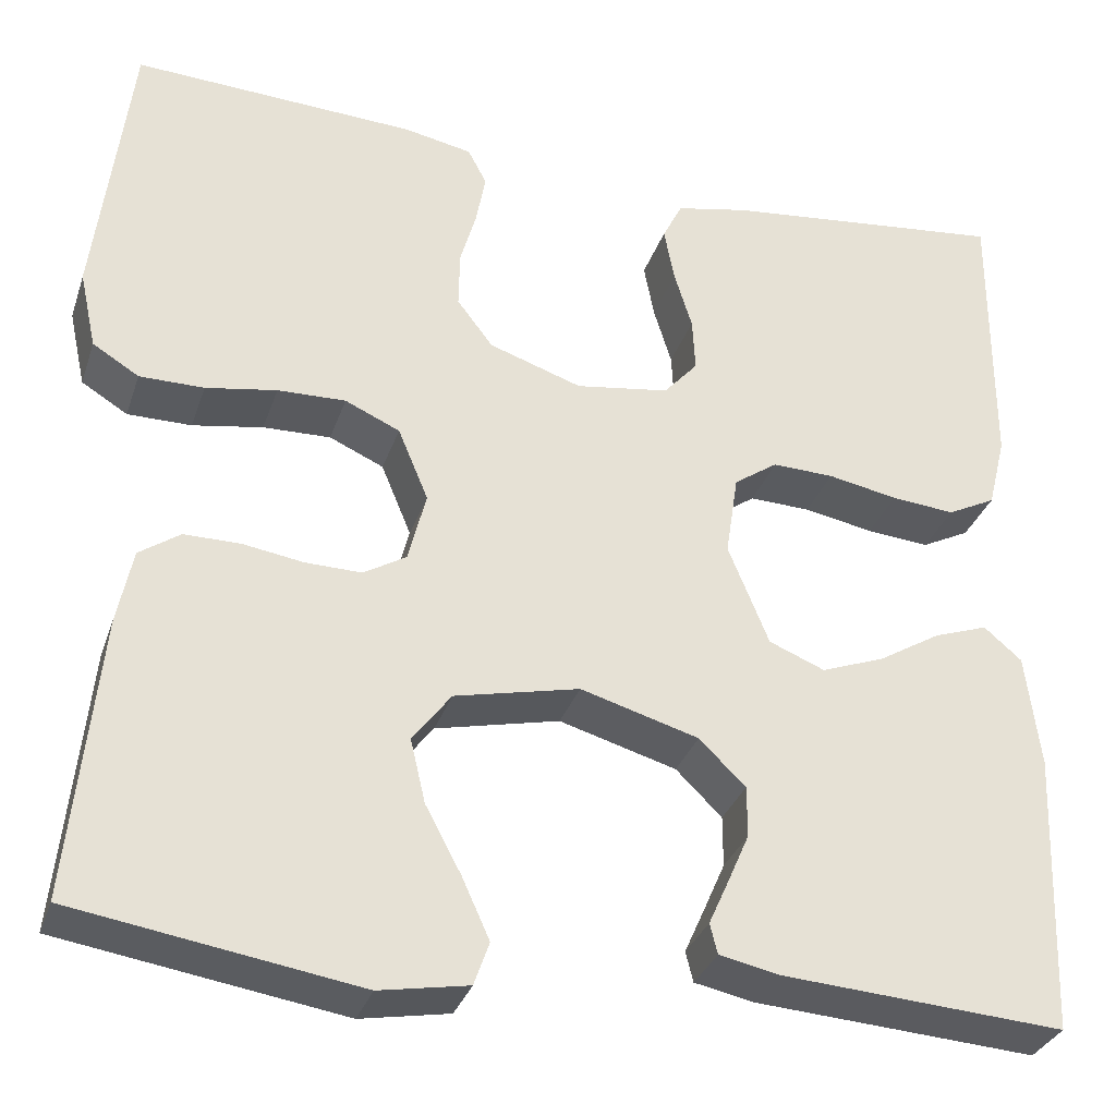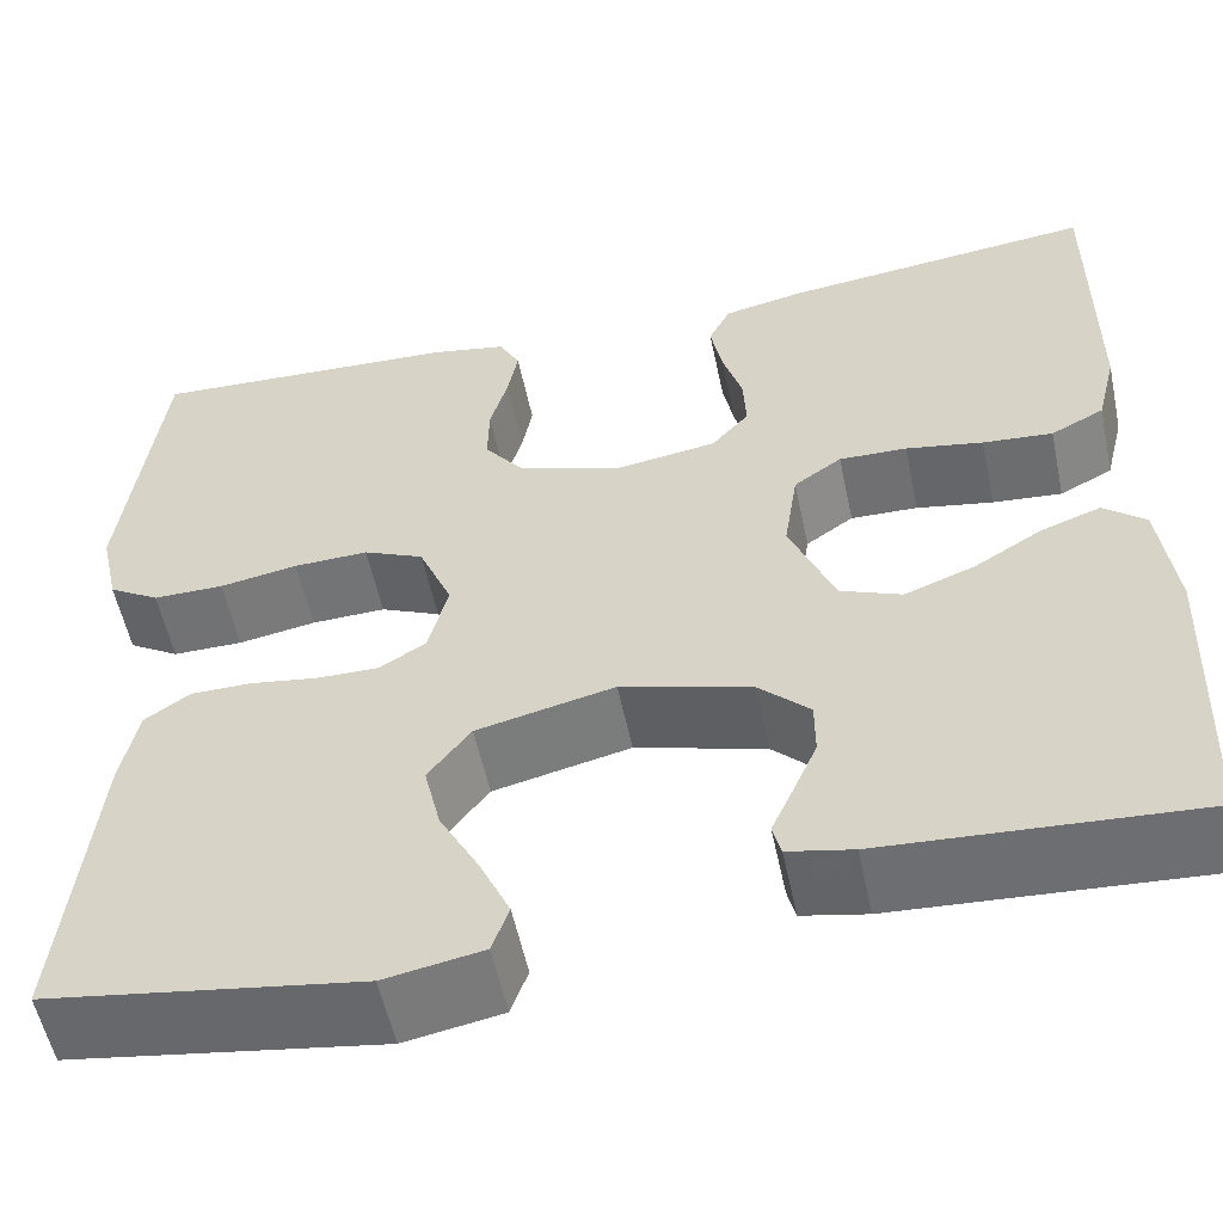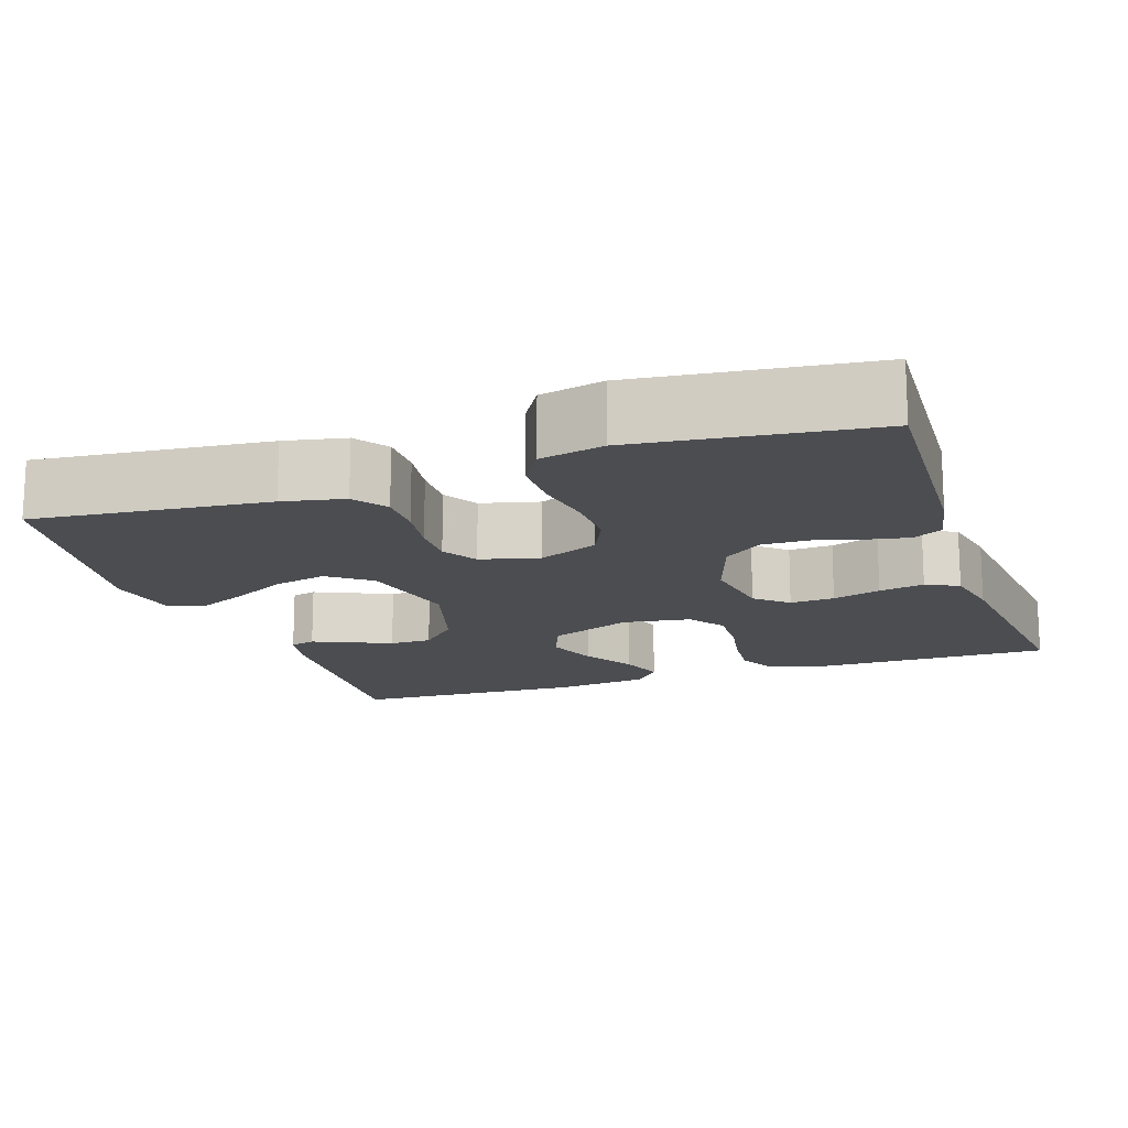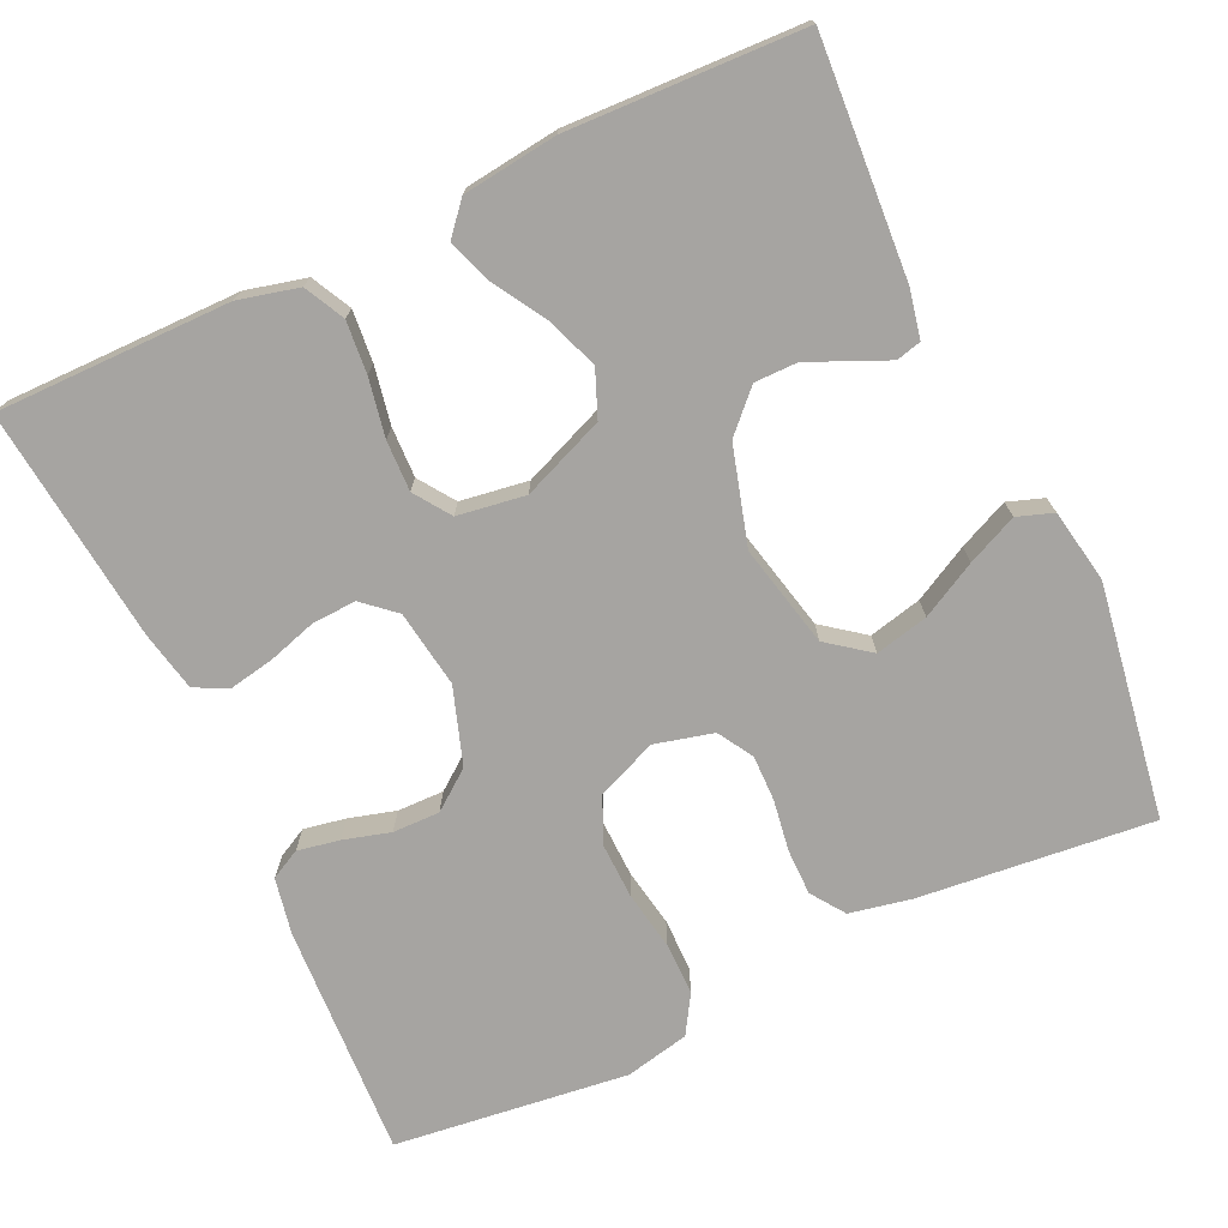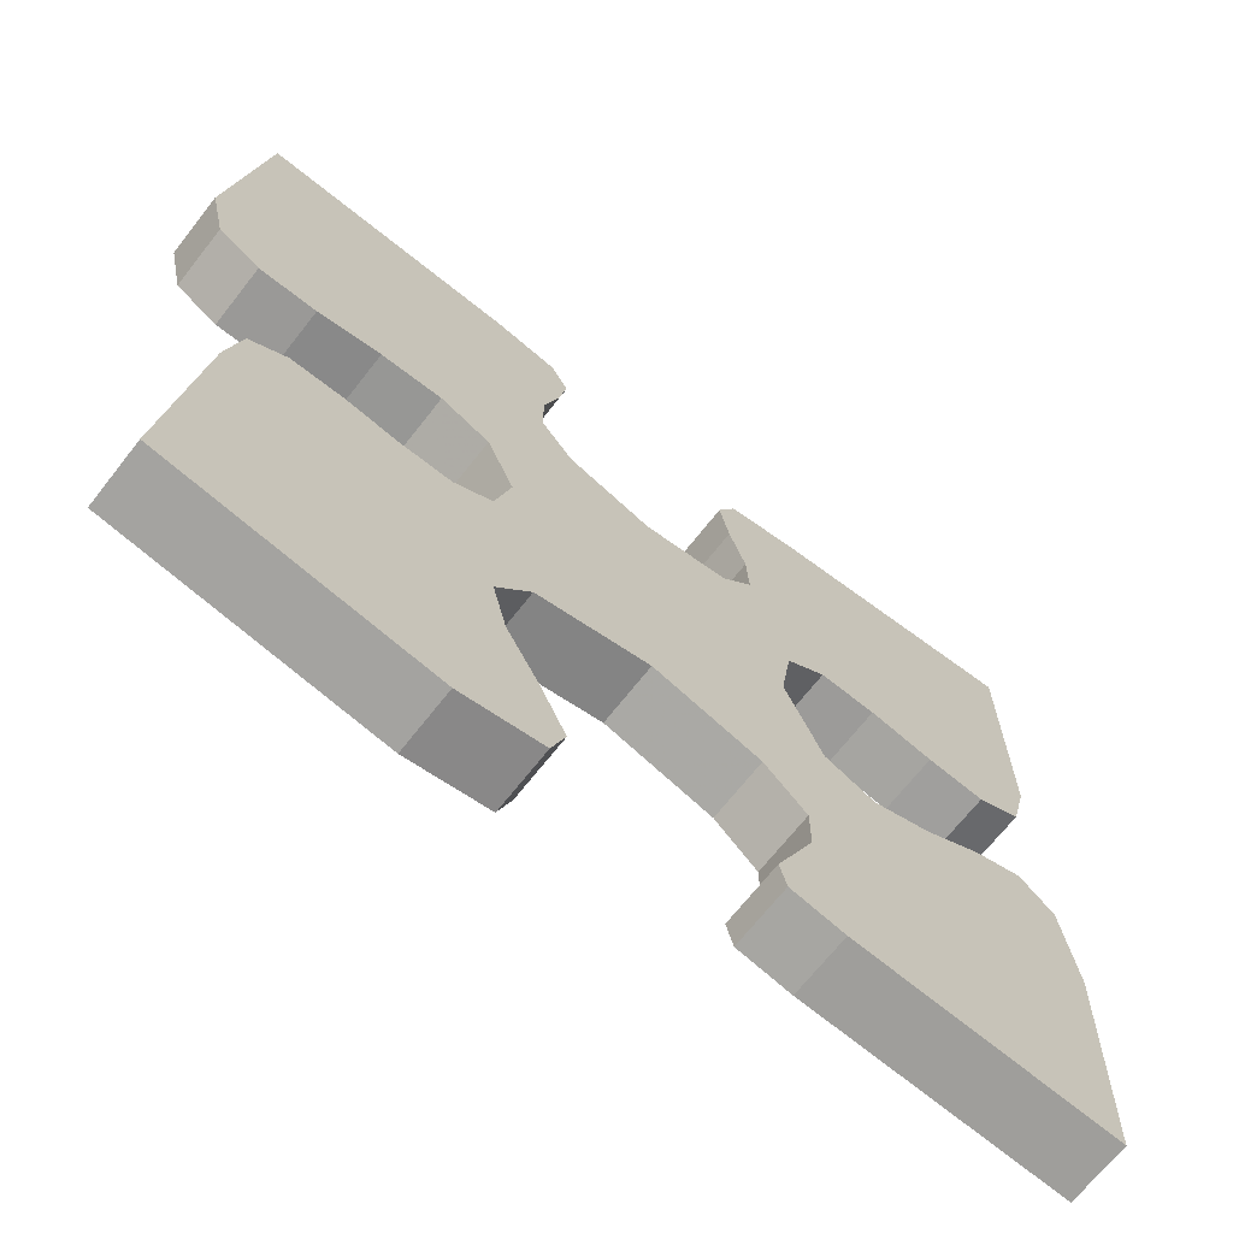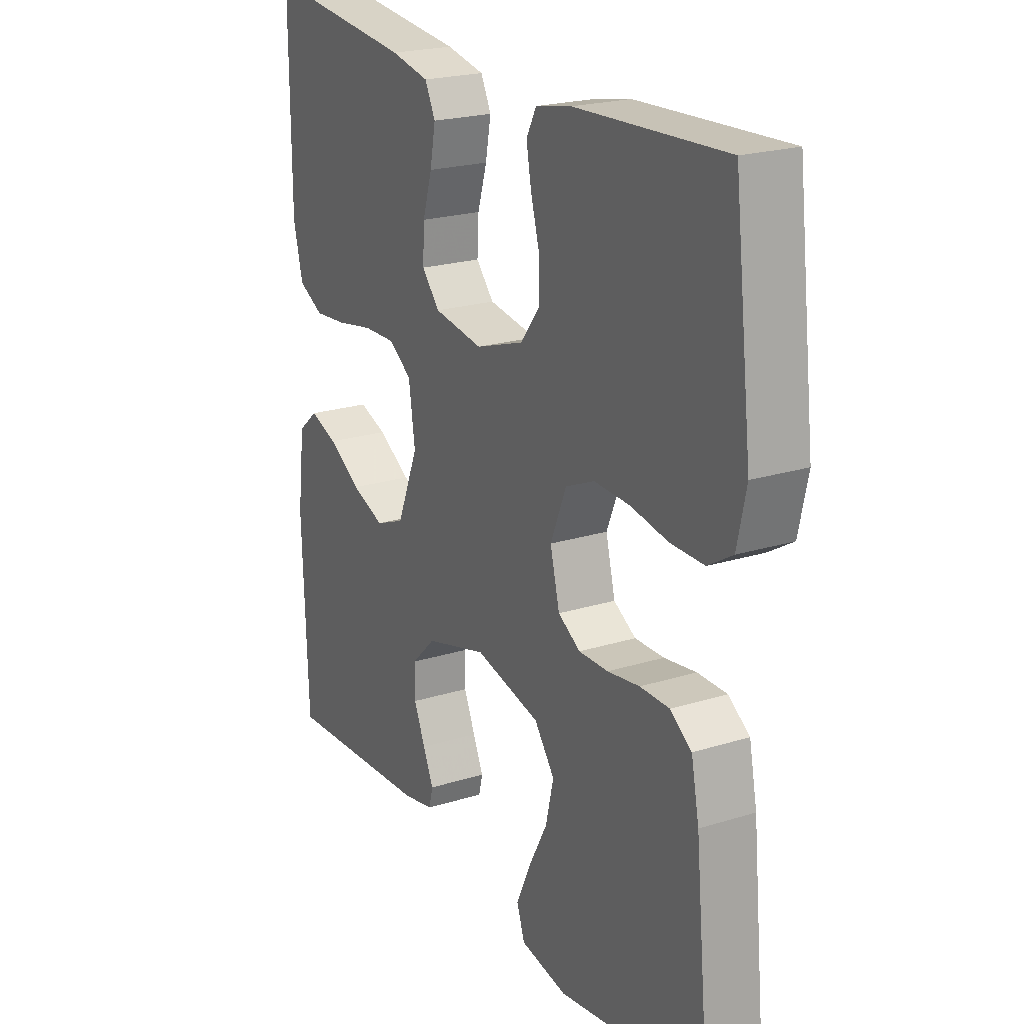
<metadata>
{"format":"obj","ext":"obj","renderer":"f3d","projection":"perspective","resolution":1024,"background":"white","views":[{"elev":-32.1,"azim":-17.3,"up":"+Z"},{"elev":-55.6,"azim":11.9,"up":"+Z"},{"elev":-15.7,"azim":-71.3,"up":"+Y"},{"elev":-73.5,"azim":115.0,"up":"+Y"},{"elev":-68.9,"azim":-38.1,"up":"+Z"},{"elev":21.9,"azim":-118.6,"up":"+Z"}]}
</metadata>
<code>
v 0.5 0.07 -0.5
v 0.2 0.07 -0.48
v 0.138 0.07 -0.467
v 0.13 0.07 -0.435
v 0.151 0.07 -0.388
v 0.174 0.07 -0.335
v 0.174 0.07 -0.281
v 0.125 0.07 -0.233
v 0 0.07 -0.197
v -0.132 0.07 -0.227
v -0.173 0.07 -0.281
v -0.157 0.07 -0.349
v -0.119 0.07 -0.42
v -0.09 0.07 -0.484
v -0.106 0.07 -0.53
v -0.2 0.07 -0.547
v -0.5 0.07 -0.5
v -0.47 0.07 -0.2
v -0.454 0.07 -0.121
v -0.411 0.07 -0.091
v -0.352 0.07 -0.091
v -0.287 0.07 -0.101
v -0.228 0.07 -0.102
v -0.183 0.07 -0.075
v -0.164 0.07 0
v -0.196 0.07 0.077
v -0.254 0.07 0.103
v -0.326 0.07 0.101
v -0.401 0.07 0.088
v -0.469 0.07 0.088
v -0.518 0.07 0.118
v -0.536 0.07 0.2
v -0.5 0.07 0.5
v -0.2 0.07 0.485
v -0.128 0.07 0.471
v -0.108 0.07 0.433
v -0.118 0.07 0.379
v -0.135 0.07 0.319
v -0.136 0.07 0.259
v -0.098 0.07 0.209
v 0 0.07 0.176
v 0.099 0.07 0.191
v 0.135 0.07 0.232
v 0.132 0.07 0.289
v 0.113 0.07 0.351
v 0.102 0.07 0.409
v 0.123 0.07 0.451
v 0.2 0.07 0.467
v 0.5 0.07 0.5
v 0.499 0.07 0.2
v 0.48 0.07 0.123
v 0.429 0.07 0.097
v 0.362 0.07 0.103
v 0.288 0.07 0.117
v 0.223 0.07 0.119
v 0.177 0.07 0.087
v 0.164 0.07 0
v 0.207 0.07 -0.106
v 0.266 0.07 -0.13
v 0.333 0.07 -0.105
v 0.399 0.07 -0.065
v 0.456 0.07 -0.045
v 0.496 0.07 -0.079
v 0.511 0.07 -0.2
v 0.5 0 -0.5
v 0.2 0 -0.48
v 0.138 0 -0.467
v 0.13 0 -0.435
v 0.151 0 -0.388
v 0.174 0 -0.335
v 0.174 0 -0.281
v 0.125 0 -0.233
v 0 0 -0.197
v -0.132 0 -0.227
v -0.173 0 -0.281
v -0.157 0 -0.349
v -0.119 0 -0.42
v -0.09 0 -0.484
v -0.106 0 -0.53
v -0.2 0 -0.547
v -0.5 0 -0.5
v -0.47 0 -0.2
v -0.454 0 -0.121
v -0.411 0 -0.091
v -0.352 0 -0.091
v -0.287 0 -0.101
v -0.228 0 -0.102
v -0.183 0 -0.075
v -0.164 0 0
v -0.196 0 0.077
v -0.254 0 0.103
v -0.326 0 0.101
v -0.401 0 0.088
v -0.469 0 0.088
v -0.518 0 0.118
v -0.536 0 0.2
v -0.5 0 0.5
v -0.2 0 0.485
v -0.128 0 0.471
v -0.108 0 0.433
v -0.118 0 0.379
v -0.135 0 0.319
v -0.136 0 0.259
v -0.098 0 0.209
v 0 0 0.176
v 0.099 0 0.191
v 0.135 0 0.232
v 0.132 0 0.289
v 0.113 0 0.351
v 0.102 0 0.409
v 0.123 0 0.451
v 0.2 0 0.467
v 0.5 0 0.5
v 0.499 0 0.2
v 0.48 0 0.123
v 0.429 0 0.097
v 0.362 0 0.103
v 0.288 0 0.117
v 0.223 0 0.119
v 0.177 0 0.087
v 0.164 0 0
v 0.207 0 -0.106
v 0.266 0 -0.13
v 0.333 0 -0.105
v 0.399 0 -0.065
v 0.456 0 -0.045
v 0.496 0 -0.079
v 0.511 0 -0.2
f 3 4 5
f 2 3 5
f 1 2 5
f 64 1 5
f 63 64 5
f 62 63 5
f 61 62 5
f 60 61 5
f 59 60 5 6
f 58 59 6 7
f 57 58 7 8
f 56 57 8 9
f 52 53 54
f 51 52 54
f 50 51 54
f 49 50 54
f 48 49 54
f 47 48 54
f 46 47 54
f 45 46 54
f 44 45 54
f 43 44 54 55
f 42 43 55 56
f 36 37 38
f 35 36 38
f 34 35 38
f 33 34 38
f 32 33 38
f 31 32 38
f 30 31 38
f 29 30 38
f 28 29 38
f 27 28 38 39
f 26 27 39 40
f 20 21 22
f 19 20 22
f 18 19 22
f 17 18 22
f 16 17 22
f 15 16 22
f 14 15 22
f 12 13 14
f 12 14 22
f 11 12 22 23
f 56 9 10
f 42 56 10
f 41 42 10
f 25 26 40 41
f 41 10 11
f 25 41 11
f 24 25 11
f 11 23 24
f 69 68 67
f 69 67 66
f 69 66 65
f 69 65 128
f 69 128 127
f 69 127 126
f 69 126 125
f 69 125 124
f 70 69 124 123
f 71 70 123 122
f 72 71 122 121
f 73 72 121 120
f 118 117 116
f 118 116 115
f 118 115 114
f 118 114 113
f 118 113 112
f 118 112 111
f 118 111 110
f 118 110 109
f 118 109 108
f 119 118 108 107
f 120 119 107 106
f 102 101 100
f 102 100 99
f 102 99 98
f 102 98 97
f 102 97 96
f 102 96 95
f 102 95 94
f 102 94 93
f 102 93 92
f 103 102 92 91
f 104 103 91 90
f 86 85 84
f 86 84 83
f 86 83 82
f 86 82 81
f 86 81 80
f 86 80 79
f 86 79 78
f 78 77 76
f 86 78 76
f 87 86 76 75
f 74 73 120
f 74 120 106
f 74 106 105
f 105 104 90 89
f 75 74 105
f 75 105 89
f 75 89 88
f 88 87 75
f 1 65 66 2
f 2 66 67 3
f 3 67 68 4
f 4 68 69 5
f 5 69 70 6
f 6 70 71 7
f 7 71 72 8
f 8 72 73 9
f 9 73 74 10
f 10 74 75 11
f 11 75 76 12
f 12 76 77 13
f 13 77 78 14
f 14 78 79 15
f 15 79 80 16
f 16 80 81 17
f 17 81 82 18
f 18 82 83 19
f 19 83 84 20
f 20 84 85 21
f 21 85 86 22
f 22 86 87 23
f 23 87 88 24
f 24 88 89 25
f 25 89 90 26
f 26 90 91 27
f 27 91 92 28
f 28 92 93 29
f 29 93 94 30
f 30 94 95 31
f 31 95 96 32
f 32 96 97 33
f 33 97 98 34
f 34 98 99 35
f 35 99 100 36
f 36 100 101 37
f 37 101 102 38
f 38 102 103 39
f 39 103 104 40
f 40 104 105 41
f 41 105 106 42
f 42 106 107 43
f 43 107 108 44
f 44 108 109 45
f 45 109 110 46
f 46 110 111 47
f 47 111 112 48
f 48 112 113 49
f 49 113 114 50
f 50 114 115 51
f 51 115 116 52
f 52 116 117 53
f 53 117 118 54
f 54 118 119 55
f 55 119 120 56
f 56 120 121 57
f 57 121 122 58
f 58 122 123 59
f 59 123 124 60
f 60 124 125 61
f 61 125 126 62
f 62 126 127 63
f 63 127 128 64
f 64 128 65 1

</code>
